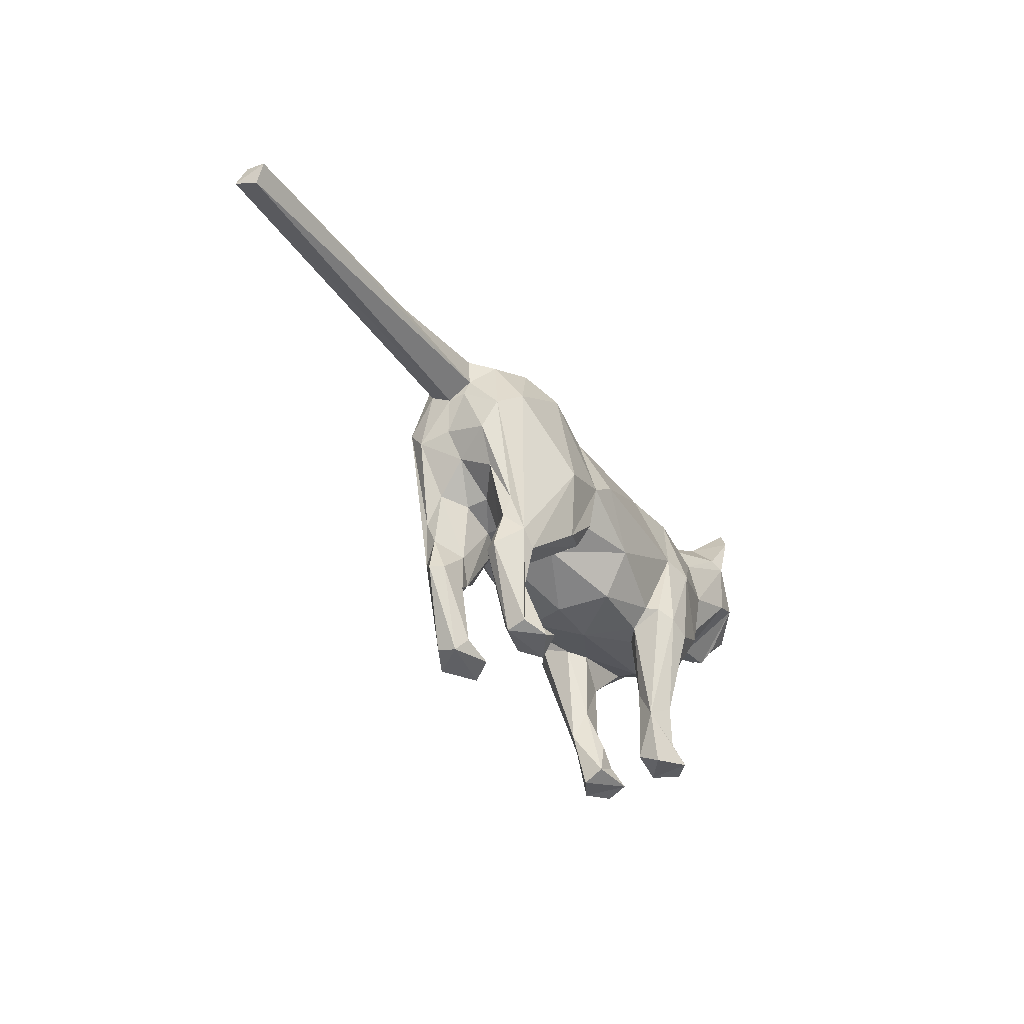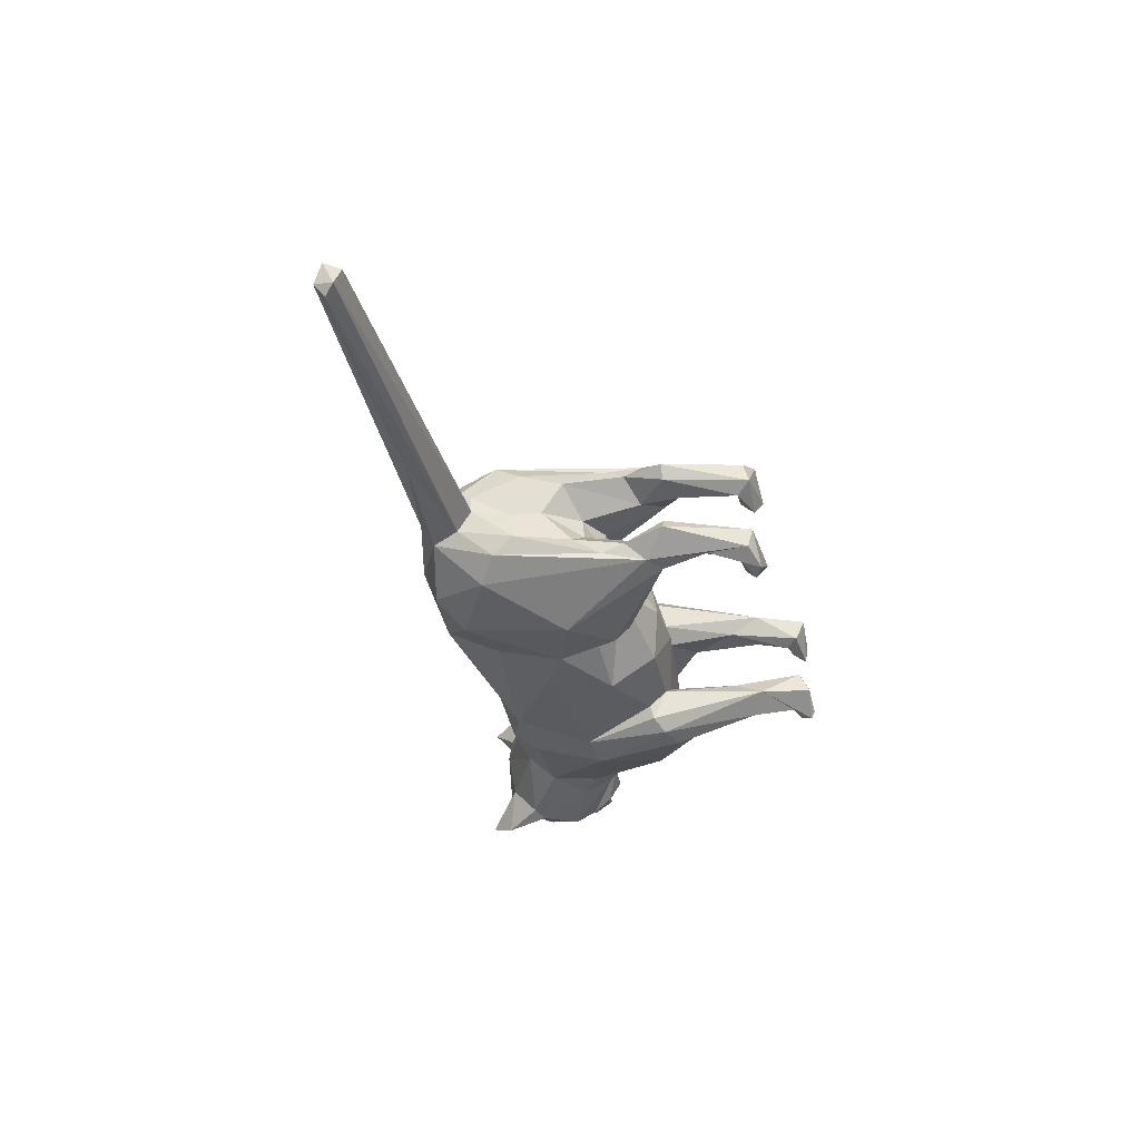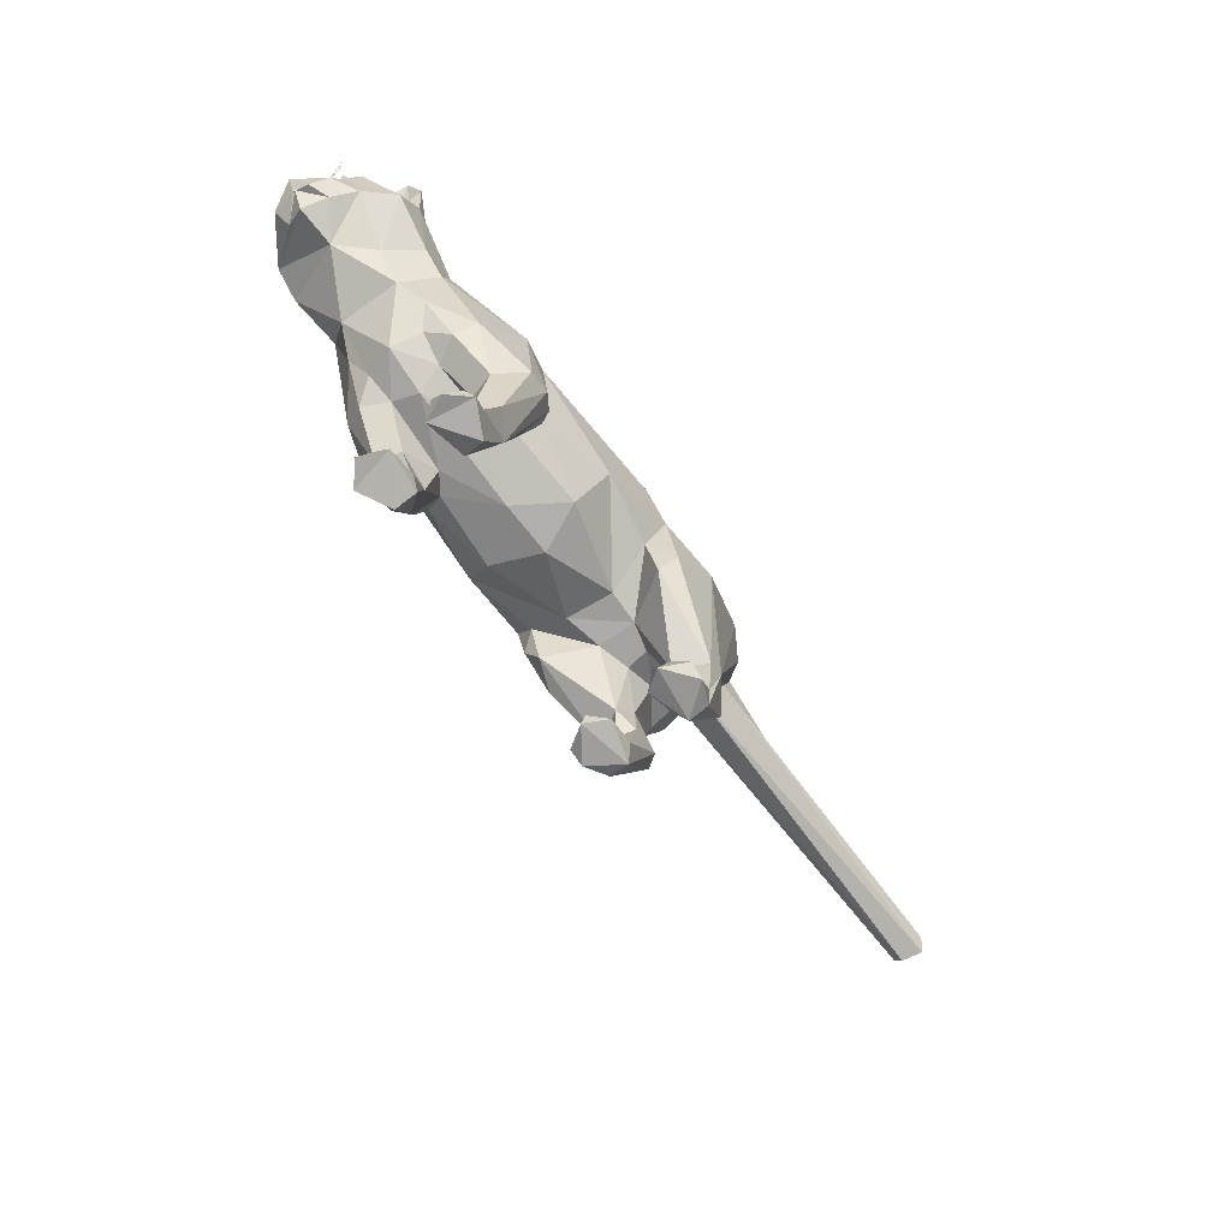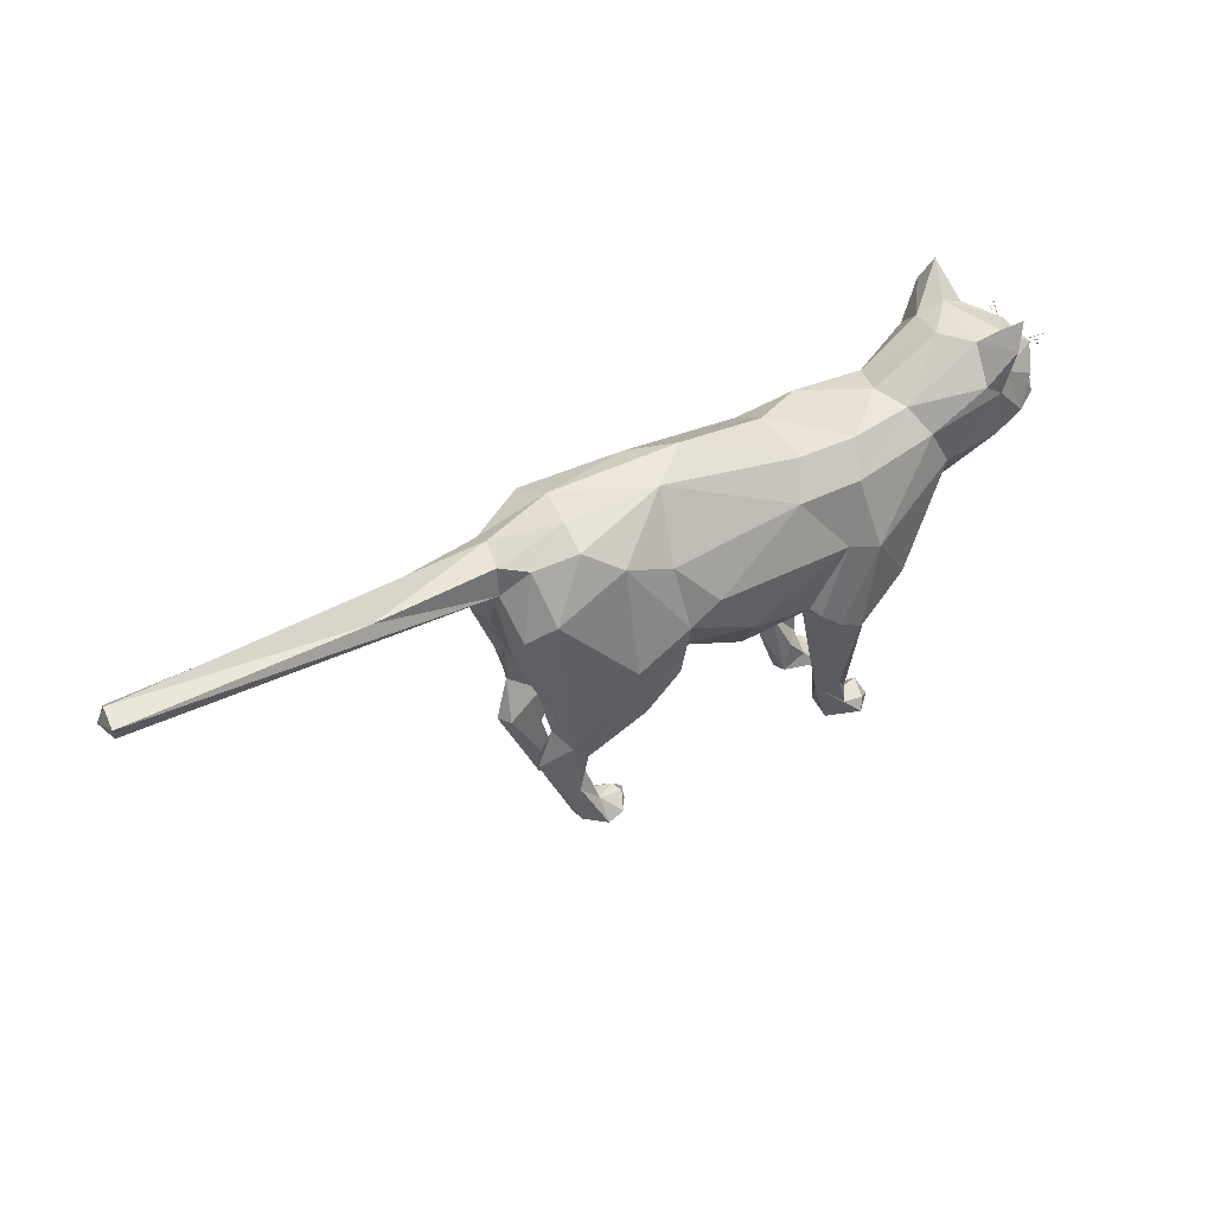
<metadata>
{"format":"obj","ext":"obj","renderer":"f3d","projection":"perspective","resolution":1024,"background":"white","views":[{"elev":-38.9,"azim":-58.3,"up":"+Y"},{"elev":-35.8,"azim":-74.2,"up":"+Z"},{"elev":-72.7,"azim":127.7,"up":"+Y"},{"elev":39.7,"azim":-31.5,"up":"+Y"}]}
</metadata>
<code>
o cat
v -3.765 5.426 -2.299
v -4.133 0.8693 -1.183
v 7.153 6.991 0.01335
v 5.777 9.969 0.05374
v 6.695 10.15 -1.893
v 6.46 9.023 -1.767
v 6.014 9.832 -0.9838
v 6.466 9.813 1.355
v 8.293 7.417 -0.2031
v -4.718 8.629 -1.386
v 7.527 7.483 0.1984
v 8.335 9.145 -0.2939
v 8.231 9.167 0.4942
v 6.748 9.404 1.527
v 2.647 1.304 -0.5887
v 3.845 4.391 0.6588
v 2.967 3.471 0.9598
v 2.54 0.265 -1.141
v 2.698 1.637 0.7277
v 8.194 9.22 0.4733
v 8.344 9.371 -1.13
v 7.897 8.801 0.3196
v 7.004 8.167 -1.735
v 2.779 0.8302 0.5122
v 2.073 4.06 0.7367
v 2.193 2.269 0.8477
v 8.251 7.667 -0.2371
v 2.085 1.509 -1.231
v -4.666 0.3883 0.7826
v -4.689 0.5204 1.283
v -6.254 6.135 -0.9545
v -4.89 4.648 -0.3259
v -3.706 0.5214 1.577
v 6.466 9.813 -1.355
v 7.967 7.378 -0.5602
v -3.324 0.5963 0.8781
v 4.093 8.99 0.02015
v 6.633 10.12 -0.8009
v -6.326 7.56 -0.582
v -3.681 0.4641 0.4696
v 8.194 9.22 -0.4733
v -2.567 7.595 -1.786
v 7.14 9.967 0.7523
v -4.666 0.3889 -0.7805
v 2.623 8.798 -1.124
v 8.183 9.229 0.4697
v 3.636 4.13 -0.000518
v -4.52 9.073 -0.3667
v -6.114 8.241 -0.7337
v 8.129 8.782 -0.6639
v 1.283 8.248 -1.551
v 1.608 4.117 -1.088
v 6.97 10.76 -1.642
v 7.916 8.395 -0.7149
v -5.45 2.455 0.6499
v 3.521 0.4178 -0.4366
v 8.321 7.397 0.2122
v -5.656 2.441 0.9779
v -4.482 1.934 -1.035
v 8.42 7.731 0.5251
v 7.952 8.818 -0.9373
v 8.438 7.812 0.614
v 2.98 1.408 -0.9468
v -2.584 4.067 -1.659
v -5.336 3.492 1.047
v 3.775 0.344 -1.071
v 8.06 8.575 -0.5724
v -5.38 4.107 -1.271
v -2.31 9.128 -0.7642
v 8.269 7.87 -0.7772
v 8.55 7.837 -0.4481
v -5.516 7.143 -1.757
v 7.864 8.716 -1.023
v -5.022 3.101 1.492
v 0.6334 3.714 0.00049
v 8.348 9.635 1.009
v 8.028 7.397 0.5395
v 7.641 7.788 -1.124
v -3.524 0.7973 -1.197
v -0.252 3.979 -1.169
v 8.222 9.147 0.4936
v -4.733 1.535 1.32
v 6.728 9.415 -1.496
v -4.092 0.3146 1.558
v -4.133 0.8693 1.183
v -3.524 0.7973 1.197
v 2.887 6.283 -2.231
v 7.83 9.221 -1.151
v -4.618 2.708 -1.504
v -3.609 0.8265 0.8927
v -3.319 0.2787 -0.9902
v -2.458 4.341 -0.494
v 2.467 8.062 -1.792
v 7.843 8.981 -0.7278
v 8.55 7.836 0.4487
v -4.412 0.7447 -0.5481
v 2.103 6.46 -2.048
v 7.54 7.414 0.09012
v -4.413 0.7448 0.5482
v -2.193 5.08 -1.614
v 5.716 7.566 -1.511
v 8.46 7.454 -0.3695
v -6.313 8.328 0.5471
v 4.812 8.251 -1.418
v 2.074 4.06 -0.7363
v -3.995 4.346 -0.2584
v 8.441 7.795 0.604
v 8.491 7.949 0.5439
v -4.482 1.934 1.035
v -3.609 0.8265 -0.8926
v 3.8 0.6135 -0.7939
v 3.127 3.403 -1.574
v 5.008 5.615 -1.076
v 7.916 8.395 0.7149
v -4.195 2.657 0.7573
v 3.546 0.6705 -1.385
v 4.765 4.617 -0.007118
v -4.625 2.709 1.508
v 8.231 9.167 -0.4942
v -4.659 3.217 -0.591
v -3.331 3.817 1.94
v -1.268 9.416 -0.03895
v -2.584 4.067 1.659
v 8.222 9.131 0.4996
v -6.136 6.674 -1.355
v 2.557 3.986 -2.199
v -2.723 4.45 -2.113
v 8.497 7.932 0.5368
v -3.249 4.332 0.4942
v -4.042 4.31 0.2906
v -3.294 4.32 -0.4606
v -2.322 4.443 0.6976
v -2.193 5.081 1.614
v -0.7186 3.765 -0.01301
v -0.2304 4.034 1.237
v 1.608 4.117 1.088
v 1.453 4.545 1.579
v -0.4328 5.123 1.984
v 6.357 6.925 -0.8161
v 8.402 7.721 0.5206
v -2.297 6.004 2.137
v -2.455 4.7 2.001
v 3.092 0.8313 -0.6044
v -3.765 5.427 2.299
v 8.42 7.731 -0.5251
v 2.998 0.801 -1.405
v -4.195 2.657 -0.7572
v -6.136 6.674 1.355
v -5.334 3.98 1.282
v 8.235 9.137 0.4949
v -5.693 5.014 0.8712
v -4.846 4.712 0.2315
v 2.503 0.5186 -0.6074
v -5.759 5.539 0.00563
v -6.202 5.959 0.9306
v -6.147 6.299 -0.165
v -6.321 7.246 0.4303
v -5.516 7.143 1.757
v -5.336 3.514 -1.053
v -5.741 8.307 1.03
v -4.718 8.629 1.386
v -3.854 8.135 1.858
v -3.854 8.135 -1.858
v -2.566 7.596 1.786
v 3.969 4.838 -1.837
v 7.141 9.967 -0.7525
v -1.55 6.536 2.188
v 7.841 9.691 0.0013
v 2.103 6.46 2.048
v 1.588 4.47 1.893
v 2.085 1.509 1.231
v 1.974 4.25 2.155
v 2.557 3.986 2.199
v -15.21 7.42 -0.3044
v 8.365 7.687 0.0813
v 3.127 3.403 1.574
v 3.969 4.838 1.837
v 2.886 6.284 2.231
v 2.467 8.062 1.792
v 0.8869 7.939 1.689
v 2.76 8.79 1.14
v 1.271 8.711 1.047
v -2.31 9.128 0.7643
v 1.588 4.47 -1.893
v -4.681 8.965 0.6319
v 2.656 1.849 -1.6
v 4.555 4.833 -0.7637
v 4.397 8.869 0.9031
v 6.271 10.02 0.9132
v 6.117 9.223 1.642
v 4.812 8.251 1.418
v -5.656 2.456 -0.9715
v 1.974 4.25 -2.155
v 6.46 9.023 1.767
v 5.343 7.331 1.434
v 7.929 8.694 -0.974
v 8.025 8.554 -0.8183
v 5.007 5.614 1.076
v 4.169 4.462 1.301
v 4.547 4.825 0.7615
v 5.646 6.243 -0.7489
v 7.951 7.595 -0.1225
v -3.706 0.5214 -1.577
v 8.306 7.706 -0.2849
v 3.32 0.3753 -1.561
v 5.689 6.365 0.8151
v 6.629 7.741 1.606
v 7.401 8.085 1.515
v 7.841 8.775 1.193
v -6.189 8.586 -0.1221
v 8.152 9.283 0.6925
v 4.395 8.872 -0.8991
v 1.453 4.545 -1.579
v 8.441 7.795 -0.6039
v 6.97 10.76 1.642
v 8.121 8.635 0.9238
v 5.065 7.041 -1.489
v -14.99 7.686 -0.4679
v -4.733 1.535 -1.32
v 8.163 7.102 0.05716
v 8.053 8.806 0.6575
v 6.612 9.997 -1.012
v 8.052 8.651 0.5983
v -0.4332 5.124 -1.984
v 8.531 8.699 0.02063
v 6.612 9.997 1.013
v 6.117 9.224 -1.642
v -3.324 0.5963 -0.8781
v -6.332 7.204 -0.02676
v -5.451 2.456 -0.6509
v 8.005 8.566 0.7751
v 7.864 8.676 0.9158
v -8.923 7.997 -0.4368
v 8.156 8.242 0.8167
v 7.843 8.981 0.7279
v -4.092 0.3146 -1.558
v 6.695 10.15 1.893
v 8.218 9.138 -0.4977
v 8.543 7.487 -0.0418
v 8.535 7.59 0.03659
v 7.897 8.801 -0.3196
v -5.483 4.802 -0.7828
v 8.497 7.932 -0.537
v 8.121 8.635 -0.9237
v 8.805 8.195 0.02588
v 8.179 9.216 -0.4803
v 8.442 7.775 0.6902
v 7.971 8.489 0.3334
v 8.402 7.721 -0.5206
v 8.348 9.635 -1.009
v 8.259 7.716 0.2326
v -4.686 2.21 -0.5851
v 7.864 8.716 1.023
v 8.532 7.828 -0.4497
v 8.479 7.699 -0.0497
v 7.971 8.489 -0.3332
v 8.235 9.137 -0.4949
v 8.214 9.172 -0.4965
v -2.297 6.004 -2.137
v 2.193 2.269 -0.8476
v -5.06 3.026 -1.471
v -1.551 6.536 -2.188
v -4.688 0.52 -1.284
v 8.223 9.181 0.4887
v 2.555 1.767 1.582
v 8.344 9.371 1.13
v 3.02 1.303 0.9811
v 7.547 7.434 -0.1586
v 2.886 0.818 1.441
v -3.681 0.4641 -0.4695
v 2.503 0.5187 0.6074
v 3.841 4.387 -0.6615
v 8.223 9.181 -0.4886
v 3.476 0.6774 1.403
v -15.07 7.956 -0.1097
v 3.64 0.8197 0.8348
v 8.214 9.172 0.4966
v 3.171 0.9039 1.008
v 8.293 7.71 0.2856
v 3.54 0.4352 0.4587
v -3.319 0.2787 0.9902
v 8.228 9.15 -0.4912
v -4.686 2.21 0.5852
v -4.659 3.217 0.5911
v 8.491 7.948 -0.5441
v 2.967 3.471 -0.9598
v 3.834 0.4012 1.107
v 3.331 0.3814 1.567
v 2.54 0.265 1.141
v 8.183 9.229 -0.4696
v 4.169 4.462 -1.301
v 1.257 8.884 -0.4887
v 8.533 7.827 0.4503
v -6.307 7.582 0.5899
v -9.27 7.973 0.4221
v 8.438 7.812 -0.614
v 8.402 9.483 -1.072
v -15.04 7.309 0.2036
v 8.179 9.216 0.4804
v -15.13 7.765 0.44
v 8.402 9.483 1.072
f 130 152 106
f 106 131 130
f 129 130 131
f 28 186 146
f 130 129 115
f 97 213 224
f 129 123 115
f 187 117 272
f 18 28 205
f 260 28 153
f 227 6 104
f 56 205 66
f 196 23 88
f 150 81 266
f 45 93 51
f 115 118 109
f 115 123 118
f 237 189 190
f 13 264 301
f 3 201 139
f 291 272 112
f 127 64 89
f 85 109 82
f 118 82 109
f 82 118 74
f 121 118 123
f 51 93 97
f 225 67 12
f 53 166 222
f 219 236 263
f 65 58 74
f 201 113 217
f 23 196 78
f 258 297 119
f 74 58 30
f 30 82 74
f 275 295 210
f 30 58 29
f 78 70 35
f 82 30 84
f 193 97 87
f 231 232 234
f 38 168 166
f 270 96 44
f 157 229 156
f 34 53 222
f 244 94 256
f 99 29 55
f 58 55 29
f 54 73 244
f 49 125 39
f 100 131 64
f 263 44 192
f 29 40 281
f 44 236 91
f 159 68 261
f 58 65 55
f 143 111 146
f 65 74 149
f 139 201 101
f 215 226 43
f 50 12 67
f 65 149 151
f 122 69 48
f 152 151 154
f 156 154 155
f 155 157 156
f 159 120 242
f 151 155 154
f 294 157 148
f 157 155 148
f 158 160 148
f 155 151 149
f 155 149 148
f 81 124 266
f 158 148 74
f 292 51 122
f 149 74 148
f 122 51 69
f 144 74 118
f 93 104 87
f 118 121 144
f 74 144 158
f 121 123 142
f 144 121 141
f 142 141 121
f 100 127 259
f 112 63 186
f 291 113 187
f 23 6 88
f 5 227 7
f 158 162 161
f 160 158 161
f 229 31 156
f 144 162 158
f 97 224 262
f 161 185 160
f 103 160 185
f 103 185 210
f 48 210 185
f 185 183 48
f 122 48 183
f 161 183 185
f 161 162 183
f 183 182 122
f 292 122 182
f 182 181 292
f 45 292 181
f 15 153 143
f 181 37 45
f 42 262 259
f 44 91 270
f 263 261 219
f 181 188 37
f 4 37 188
f 160 103 294
f 68 125 261
f 72 125 49
f 4 188 189
f 189 188 190
f 45 212 93
f 92 80 134
f 191 190 188
f 133 132 138
f 1 89 261
f 190 191 194
f 194 191 195
f 195 207 194
f 207 208 194
f 213 52 80
f 207 195 206
f 261 263 192
f 3 207 206
f 3 208 207
f 3 220 208
f 250 290 41
f 206 201 3
f 217 113 165
f 201 206 117
f 12 211 225
f 200 117 206
f 39 125 31
f 46 299 76
f 192 230 159
f 204 255 27
f 198 200 206
f 206 195 198
f 31 229 39
f 198 195 177
f 195 191 178
f 195 178 177
f 191 188 179
f 181 179 188
f 181 182 179
f 180 179 182
f 182 183 180
f 44 263 236
f 247 240 245
f 162 164 183
f 164 180 183
f 164 167 180
f 49 10 72
f 169 180 167
f 180 169 179
f 179 178 191
f 178 179 169
f 189 215 43
f 146 116 205
f 172 178 169
f 173 178 172
f 178 173 177
f 91 203 79
f 170 172 169
f 80 224 213
f 199 198 177
f 199 200 198
f 200 199 16
f 200 16 117
f 47 117 16
f 1 259 127
f 67 225 245
f 17 16 176
f 199 176 16
f 199 177 176
f 177 173 176
f 17 176 19
f 267 19 176
f 52 75 80
f 176 278 267
f 278 176 265
f 269 288 274
f 10 49 48
f 236 219 2
f 173 265 176
f 153 28 18
f 153 15 260
f 187 201 117
f 137 170 169
f 137 136 170
f 169 138 137
f 135 137 138
f 137 135 136
f 169 167 138
f 111 116 146
f 134 135 132
f 134 132 92
f 75 135 134
f 286 112 272
f 136 135 75
f 43 211 168
f 31 125 68
f 25 136 75
f 25 26 136
f 171 136 26
f 136 171 170
f 142 123 133
f 170 171 172
f 172 265 173
f 265 172 171
f 168 12 88
f 252 120 230
f 1 163 259
f 67 245 70
f 6 101 104
f 26 271 171
f 14 208 209
f 53 38 166
f 271 289 171
f 217 104 101
f 289 288 171
f 269 171 288
f 171 269 265
f 269 278 265
f 295 275 300
f 119 297 273
f 269 274 278
f 267 278 19
f 245 240 102
f 24 19 278
f 138 167 141
f 24 278 280
f 98 202 11
f 280 278 276
f 100 224 92
f 51 292 45
f 276 274 287
f 240 247 77
f 274 276 278
f 221 225 209
f 210 48 49
f 104 212 227
f 47 25 75
f 288 280 287
f 40 36 281
f 166 168 88
f 104 93 212
f 36 90 281
f 86 281 90
f 281 86 33
f 84 281 33
f 242 154 31
f 159 261 192
f 29 84 30
f 156 31 154
f 144 141 162
f 295 294 103
f 43 226 14
f 8 215 237
f 8 237 14
f 164 141 167
f 34 5 53
f 159 230 120
f 77 208 220
f 47 75 105
f 3 35 220
f 38 43 168
f 63 15 143
f 97 262 51
f 105 52 260
f 19 24 26
f 271 26 24
f 17 25 16
f 25 17 26
f 276 287 280
f 19 26 17
f 72 261 125
f 87 165 126
f 286 272 105
f 105 272 47
f 55 283 99
f 131 92 132
f 237 194 14
f 283 55 284
f 65 284 55
f 65 151 284
f 152 284 151
f 284 152 130
f 115 284 130
f 208 14 194
f 284 115 283
f 40 29 99
f 146 63 143
f 115 109 283
f 8 226 215
f 109 85 283
f 99 283 85
f 126 112 186
f 35 70 102
f 89 1 127
f 23 139 101
f 25 47 16
f 47 272 117
f 222 83 34
f 133 129 132
f 133 123 129
f 163 69 42
f 61 196 88
f 291 165 113
f 192 44 230
f 79 110 91
f 38 4 189
f 189 43 38
f 90 40 99
f 99 85 90
f 36 40 90
f 286 63 112
f 63 286 260
f 116 111 66
f 247 223 234
f 86 90 85
f 114 216 253
f 186 28 193
f 84 85 82
f 223 245 225
f 33 86 85
f 84 33 85
f 290 250 246
f 299 20 76
f 255 175 27
f 61 88 50
f 257 21 282
f 244 256 54
f 152 154 32
f 4 212 37
f 224 259 262
f 166 83 222
f 277 13 301
f 294 295 300
f 141 164 162
f 7 4 38
f 28 260 52
f 52 184 28
f 211 43 14
f 29 281 84
f 259 163 42
f 103 210 295
f 282 21 238
f 70 196 197
f 45 37 212
f 53 5 7
f 261 72 1
f 138 141 133
f 203 2 79
f 237 190 194
f 126 193 87
f 101 201 217
f 184 97 193
f 205 56 18
f 34 83 5
f 73 94 244
f 67 70 197
f 209 232 221
f 72 10 163
f 234 223 231
f 184 193 28
f 5 83 6
f 298 229 294
f 226 8 14
f 245 102 70
f 288 289 280
f 66 205 116
f 80 92 224
f 135 138 132
f 239 77 220
f 153 56 143
f 42 69 51
f 31 68 242
f 230 96 252
f 246 250 41
f 96 230 44
f 78 196 70
f 132 129 131
f 216 248 235
f 274 288 287
f 247 234 208
f 102 240 35
f 100 92 131
f 77 35 240
f 1 72 163
f 42 51 262
f 133 141 142
f 223 225 221
f 88 12 50
f 80 75 134
f 291 112 165
f 105 260 286
f 10 48 69
f 3 78 35
f 233 49 39
f 253 216 235
f 217 87 104
f 209 211 14
f 131 147 64
f 211 209 225
f 101 6 23
f 256 94 241
f 300 298 294
f 275 210 233
f 174 39 229
f 236 2 203
f 12 168 211
f 213 97 184
f 98 268 202
f 217 165 87
f 229 298 174
f 218 39 174
f 39 218 233
f 160 294 148
f 83 166 88
f 279 251 175
f 236 203 91
f 233 218 275
f 300 174 298
f 193 126 186
f 275 218 174
f 273 297 258
f 234 209 208
f 233 210 49
f 152 32 106
f 213 184 52
f 120 106 32
f 147 106 120
f 106 147 131
f 146 205 28
f 248 22 235
f 111 143 56
f 120 252 147
f 165 112 126
f 212 4 7
f 63 146 186
f 147 252 59
f 105 75 52
f 239 220 35
f 96 2 252
f 59 252 2
f 174 300 275
f 270 110 96
f 96 110 2
f 270 91 228
f 224 100 259
f 228 110 270
f 64 127 100
f 32 154 242
f 264 277 301
f 187 272 291
f 228 91 110
f 260 15 63
f 216 114 248
f 83 88 6
f 223 247 245
f 79 2 110
f 3 139 78
f 247 208 77
f 215 189 237
f 2 219 59
f 10 69 163
f 77 239 35
f 76 20 46
f 255 279 175
f 78 139 23
f 187 113 201
f 53 7 38
f 5 6 227
f 147 59 89
f 157 294 229
f 238 21 257
f 124 150 266
f 153 18 56
f 66 111 56
f 147 89 64
f 209 234 232
f 271 280 289
f 271 24 280
f 11 202 268
f 89 59 219
f 219 261 89
f 32 242 120
f 7 227 212
f 87 97 93
f 159 242 68
l 62 107
l 108 128
l 243 285
l 145 249
l 95 293
l 214 296
l 60 140
l 71 254
l 9 57

</code>
